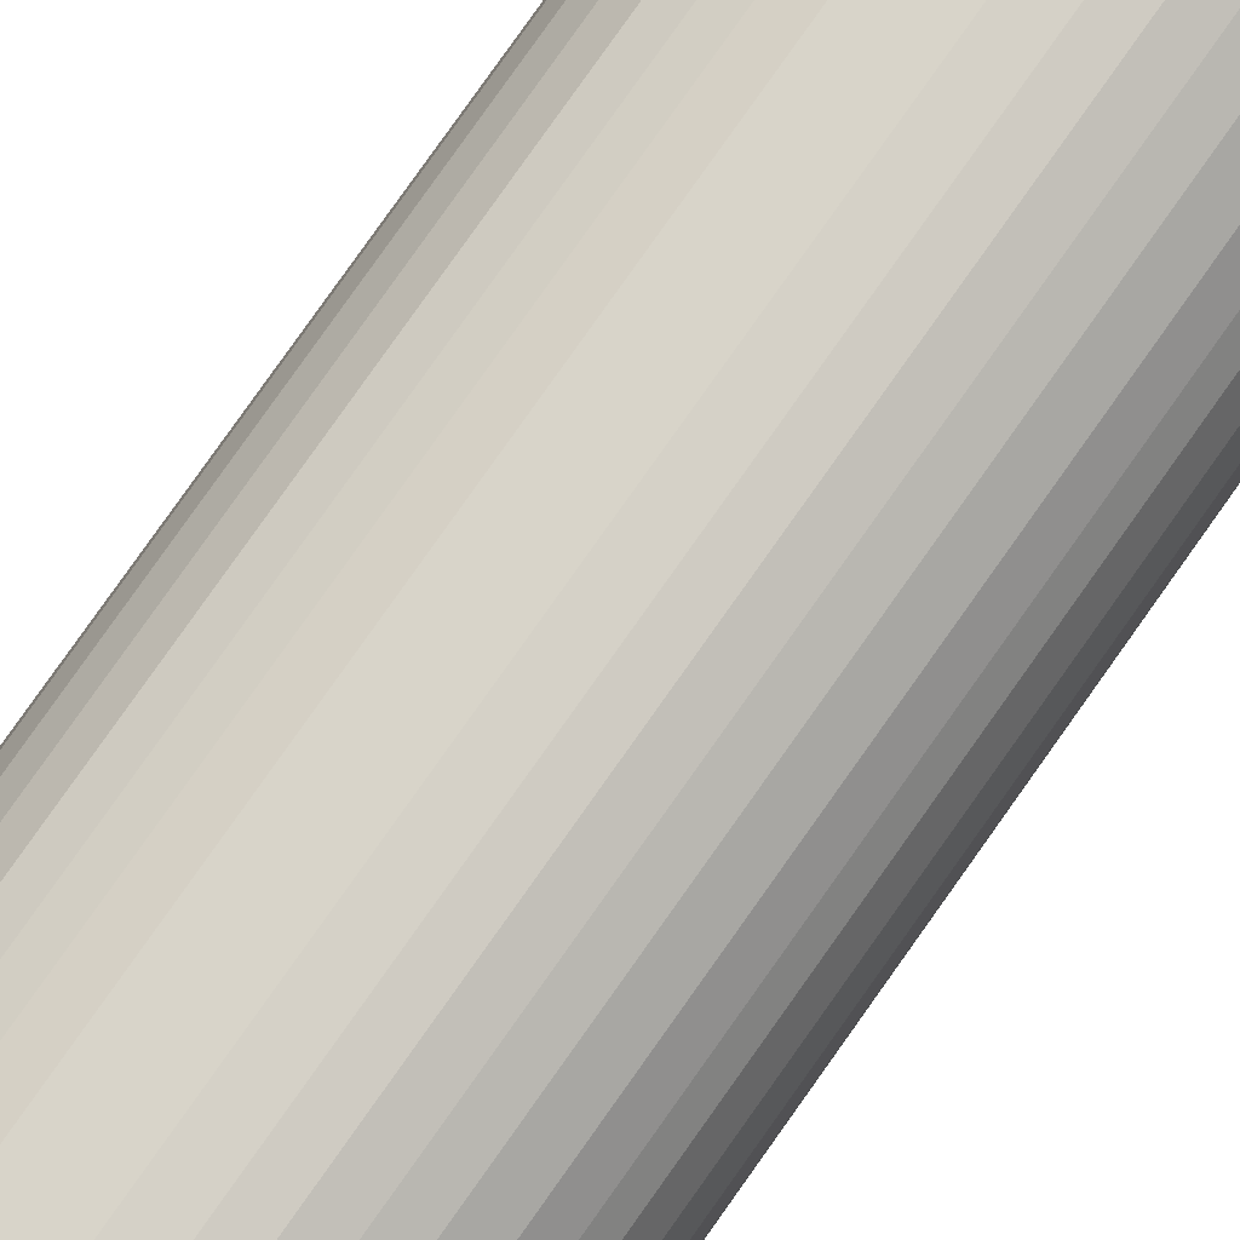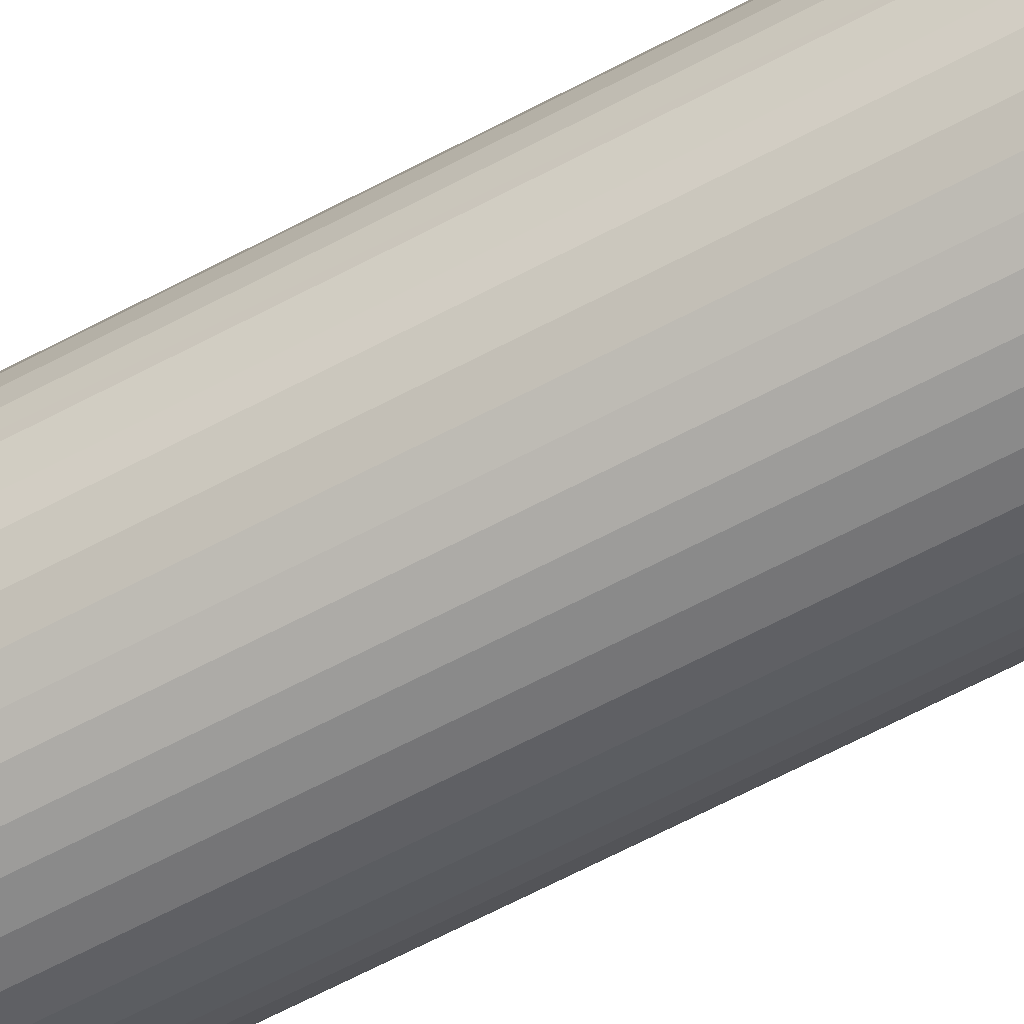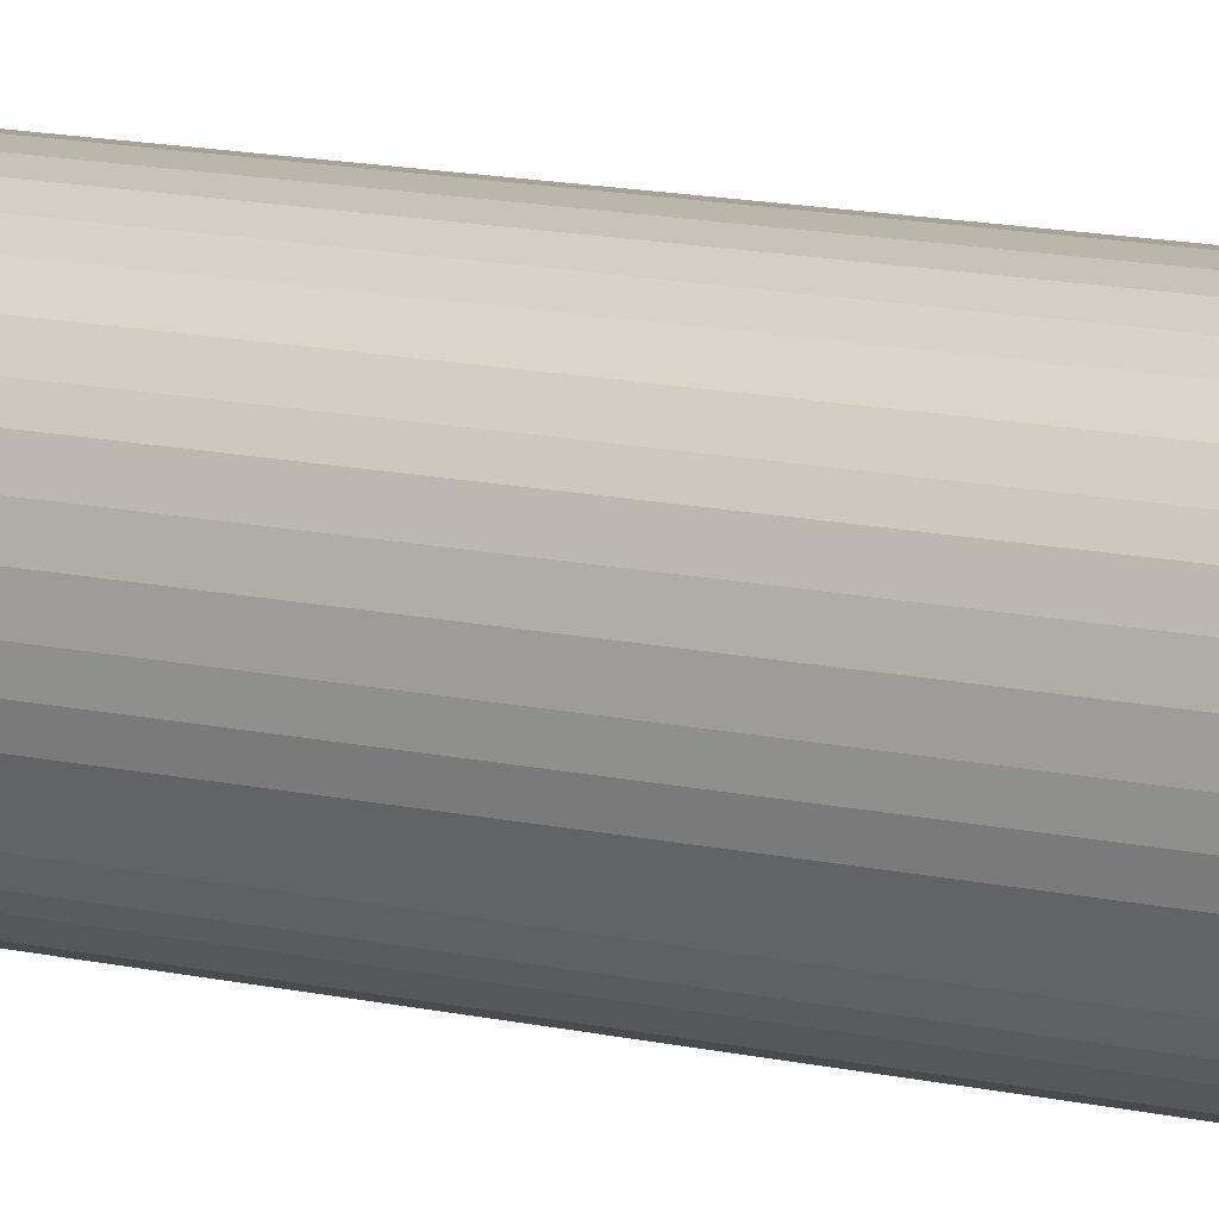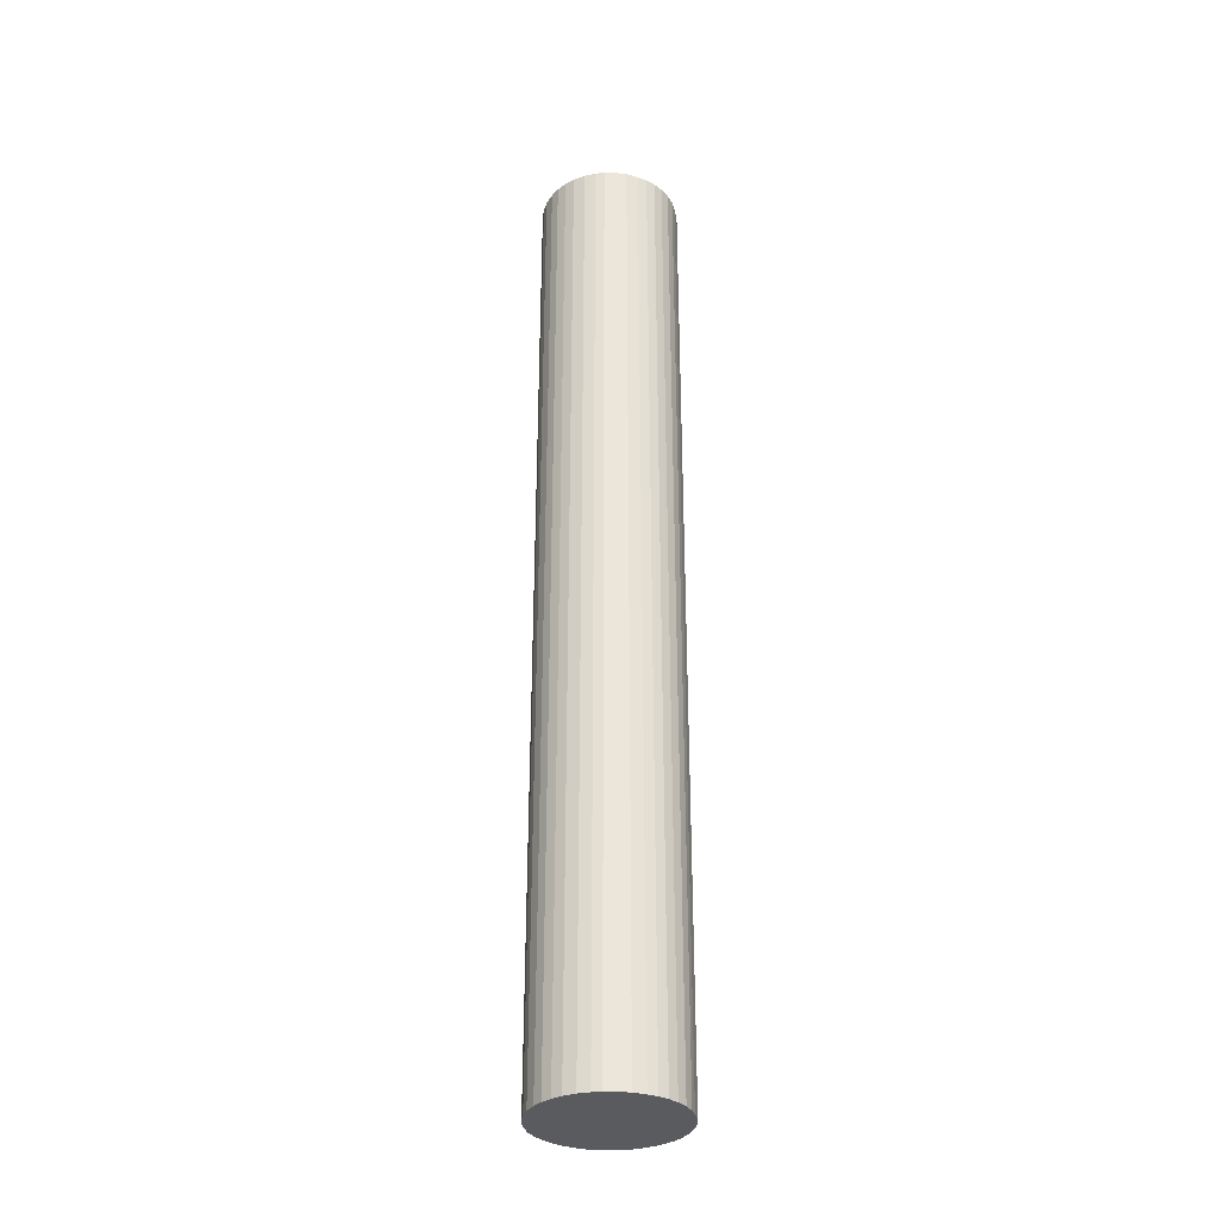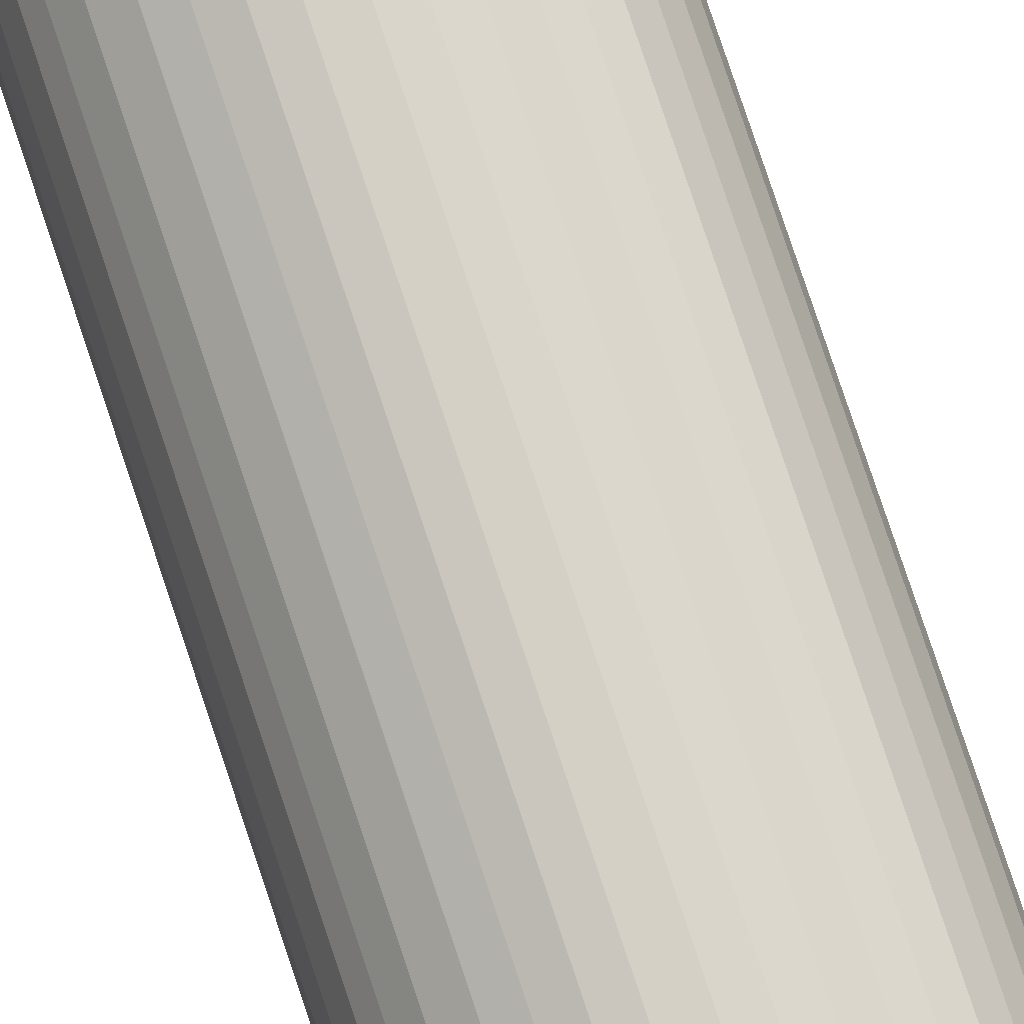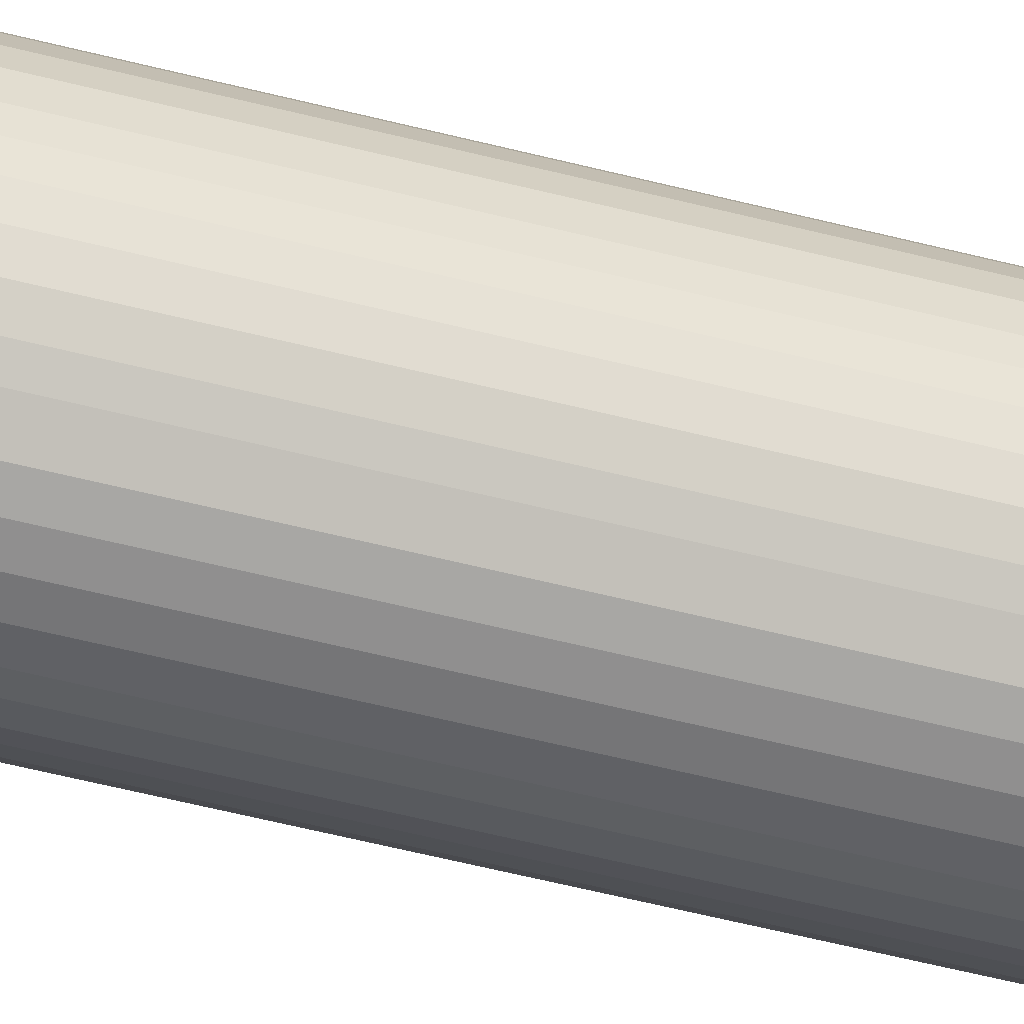
<metadata>
{"format":"obj","ext":"obj","renderer":"f3d","projection":"perspective","resolution":1024,"background":"white","views":[{"elev":77.1,"azim":35.0,"up":"+Z"},{"elev":-59.5,"azim":-60.7,"up":"+Z"},{"elev":10.5,"azim":123.2,"up":"+Z"},{"elev":-32.8,"azim":67.1,"up":"+Y"},{"elev":76.9,"azim":161.7,"up":"+Z"},{"elev":-53.1,"azim":74.4,"up":"+Z"}]}
</metadata>
<code>
v  3.327 23.59 -0.553
v  3.399 23.59 -0.072
v  3.381 23.59 -0.315
v  3.227 23.59 -0.79
v  3.387 23.59 0.23
v  3.092 23.59 -1.022
v  3.325 23.59 0.506
v  2.912 23.59 -1.225
v  3.222 23.59 0.76
v  2.734 23.59 -1.37
v  3.104 23.59 0.947
v  2.46 23.59 -1.559
v  2.933 23.59 1.167
v  2.215 23.59 -1.657
v  2.703 23.59 1.365
v  1.952 23.59 -1.715
v  2.476 23.59 1.496
v  1.677 23.59 -1.732
v  2.23 23.59 1.6
v  1.403 23.59 -1.709
v  1.979 23.59 1.659
v  1.183 23.59 -1.655
v  1.673 23.59 1.683
v  0.933 23.59 -1.551
v  1.411 23.59 1.657
v  0.738 23.59 -1.425
v  1.153 23.59 1.59
v  0.534 23.59 -1.263
v  0.399 23.59 -1.12
v  0.904 23.59 1.491
v  0.353 23.59 -1.071
v  0.187 23.59 -0.819
v  0.698 23.59 1.36
v  0.497 23.59 1.206
v  0.103 23.59 -0.613
v  0.079 23.59 -0.556
v  0.322 23.59 0.985
v  0.017 23.59 -0.307
v  0.177 23.59 0.749
v  0.007 23.59 -0.119
v  0 23.59 1.445e-15
v  0.073 23.59 0.503
v  0.019 23.59 0.247
v  0.353 6.558e-17 -1.071
v  0.187 5.015e-17 -0.819
v  0.079 3.405e-17 -0.556
v  1.183 1.013e-16 -1.655
v  0.933 9.497e-17 -1.551
v  0.738 8.726e-17 -1.425
v  0.534 7.734e-17 -1.263
v  0.399 6.858e-17 -1.12
v  0.103 3.754e-17 -0.613
v  0.017 1.88e-17 -0.307
v  0 0 0
v  0.007 7.287e-18 -0.119
v  0.019 -1.512e-17 0.247
v  0.073 -3.08e-17 0.503
v  0.177 -4.586e-17 0.749
v  0.322 -6.031e-17 0.985
v  0.497 -7.385e-17 1.206
v  0.698 -8.328e-17 1.36
v  0.904 -9.13e-17 1.491
v  1.153 -9.736e-17 1.59
v  1.411 -1.015e-16 1.657
v  1.673 -1.031e-16 1.683
v  1.979 -1.016e-16 1.659
v  2.23 -9.797e-17 1.6
v  2.476 -9.16e-17 1.496
v  2.703 -8.358e-17 1.365
v  2.933 -7.146e-17 1.167
v  3.104 -5.799e-17 0.947
v  3.222 -4.654e-17 0.76
v  3.325 -3.098e-17 0.506
v  3.387 -1.408e-17 0.23
v  3.399 4.409e-18 -0.072
v  3.381 1.929e-17 -0.315
v  3.327 3.386e-17 -0.553
v  3.227 4.837e-17 -0.79
v  3.092 6.258e-17 -1.022
v  2.912 7.501e-17 -1.225
v  2.734 8.389e-17 -1.37
v  2.46 9.546e-17 -1.559
v  2.215 1.015e-16 -1.657
v  1.952 1.05e-16 -1.715
v  1.677 1.061e-16 -1.732
v  1.403 1.046e-16 -1.709
g defaultobject
f 1 2 3
f 2 1 4
f 2 4 5
f 5 4 6
f 5 6 7
f 7 6 8
f 7 8 9
f 9 8 10
f 9 10 11
f 11 10 12
f 11 12 13
f 13 12 14
f 13 14 15
f 15 14 16
f 15 16 17
f 17 16 18
f 17 18 19
f 19 18 20
f 19 20 21
f 21 20 22
f 21 22 23
f 23 22 24
f 23 24 25
f 25 24 26
f 25 26 27
f 27 26 28
f 27 28 29
f 27 29 30
f 30 29 31
f 30 31 32
f 30 32 33
f 33 32 34
f 34 32 35
f 34 35 36
f 34 36 37
f 37 36 38
f 37 38 39
f 39 38 40
f 39 40 41
f 39 41 42
f 42 41 43
f 44 32 31
f 32 44 45
f 46 36 35
f 47 24 22
f 24 47 48
f 48 26 24
f 26 48 49
f 49 28 26
f 28 49 50
f 29 44 31
f 44 29 28
f 44 28 51
f 51 28 50
f 45 35 32
f 35 45 52
f 35 52 46
f 46 38 36
f 38 46 53
f 53 40 38
f 40 53 41
f 41 53 54
f 54 53 55
f 54 43 41
f 43 54 56
f 56 42 43
f 42 56 57
f 57 39 42
f 39 57 58
f 58 37 39
f 37 58 59
f 59 34 37
f 34 59 60
f 60 33 34
f 33 60 61
f 61 30 33
f 30 61 62
f 62 27 30
f 27 62 63
f 63 25 27
f 25 63 64
f 64 23 25
f 23 64 65
f 65 21 23
f 21 65 66
f 66 19 21
f 19 66 67
f 67 17 19
f 17 67 68
f 68 15 17
f 15 68 69
f 69 13 15
f 13 69 70
f 70 11 13
f 11 70 71
f 71 9 11
f 9 71 72
f 72 7 9
f 7 72 73
f 73 5 7
f 5 73 74
f 74 2 5
f 2 74 75
f 75 3 2
f 3 75 76
f 76 1 3
f 1 76 77
f 77 4 1
f 4 77 78
f 78 6 4
f 6 78 79
f 79 8 6
f 8 79 80
f 80 10 8
f 10 80 81
f 81 12 10
f 12 81 82
f 82 14 12
f 14 82 83
f 83 16 14
f 16 83 84
f 84 18 16
f 18 84 85
f 85 20 18
f 20 85 86
f 86 22 20
f 22 86 47
f 86 48 47
f 48 86 49
f 49 86 85
f 49 85 50
f 50 85 84
f 50 84 51
f 51 84 83
f 51 83 44
f 44 83 45
f 45 83 82
f 45 82 52
f 52 82 81
f 52 81 46
f 46 81 53
f 53 81 80
f 53 80 55
f 55 80 79
f 55 79 54
f 54 79 56
f 56 79 78
f 56 78 57
f 57 78 77
f 57 77 58
f 58 77 76
f 58 76 59
f 59 76 75
f 59 75 74
f 59 74 60
f 60 74 61
f 61 74 73
f 61 73 62
f 62 73 72
f 62 72 63
f 63 72 71
f 63 71 64
f 64 71 70
f 64 70 65
f 65 70 69
f 65 69 66
f 66 69 68
f 66 68 67

</code>
